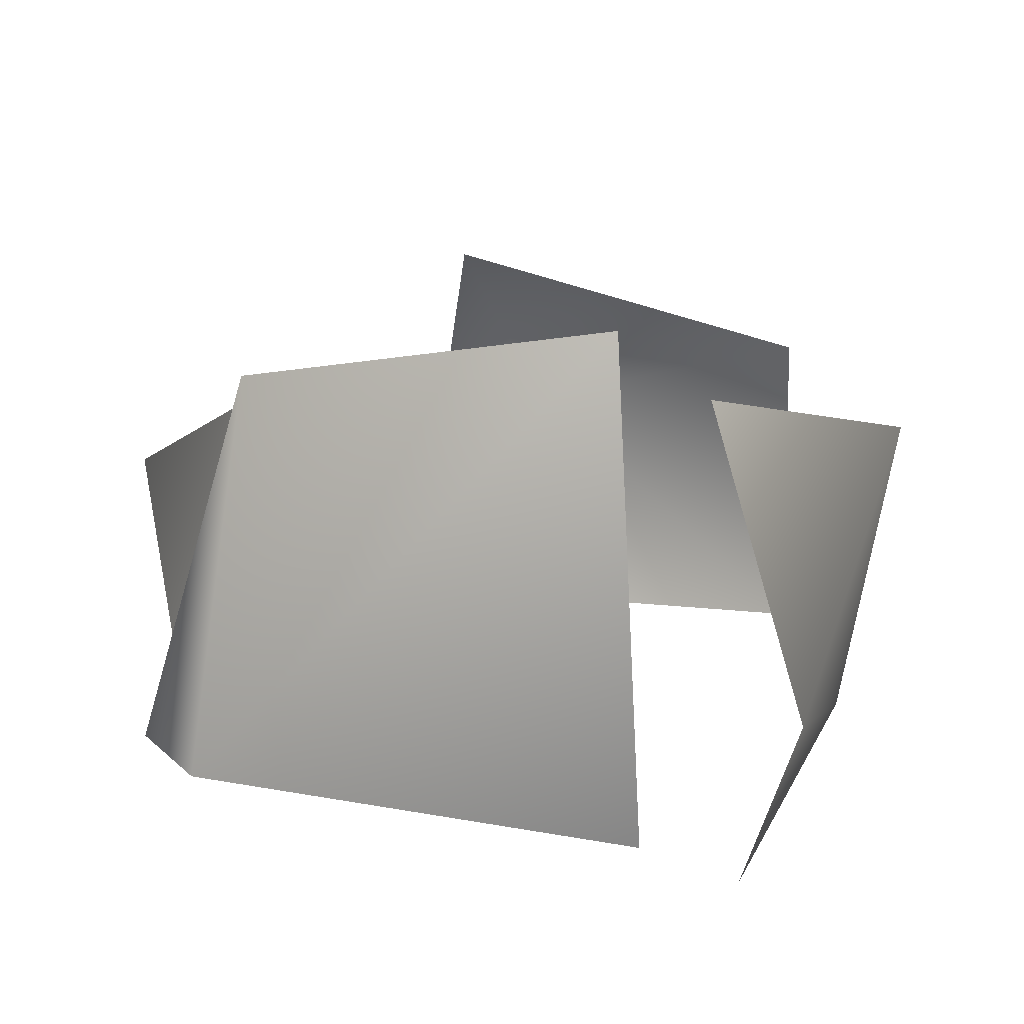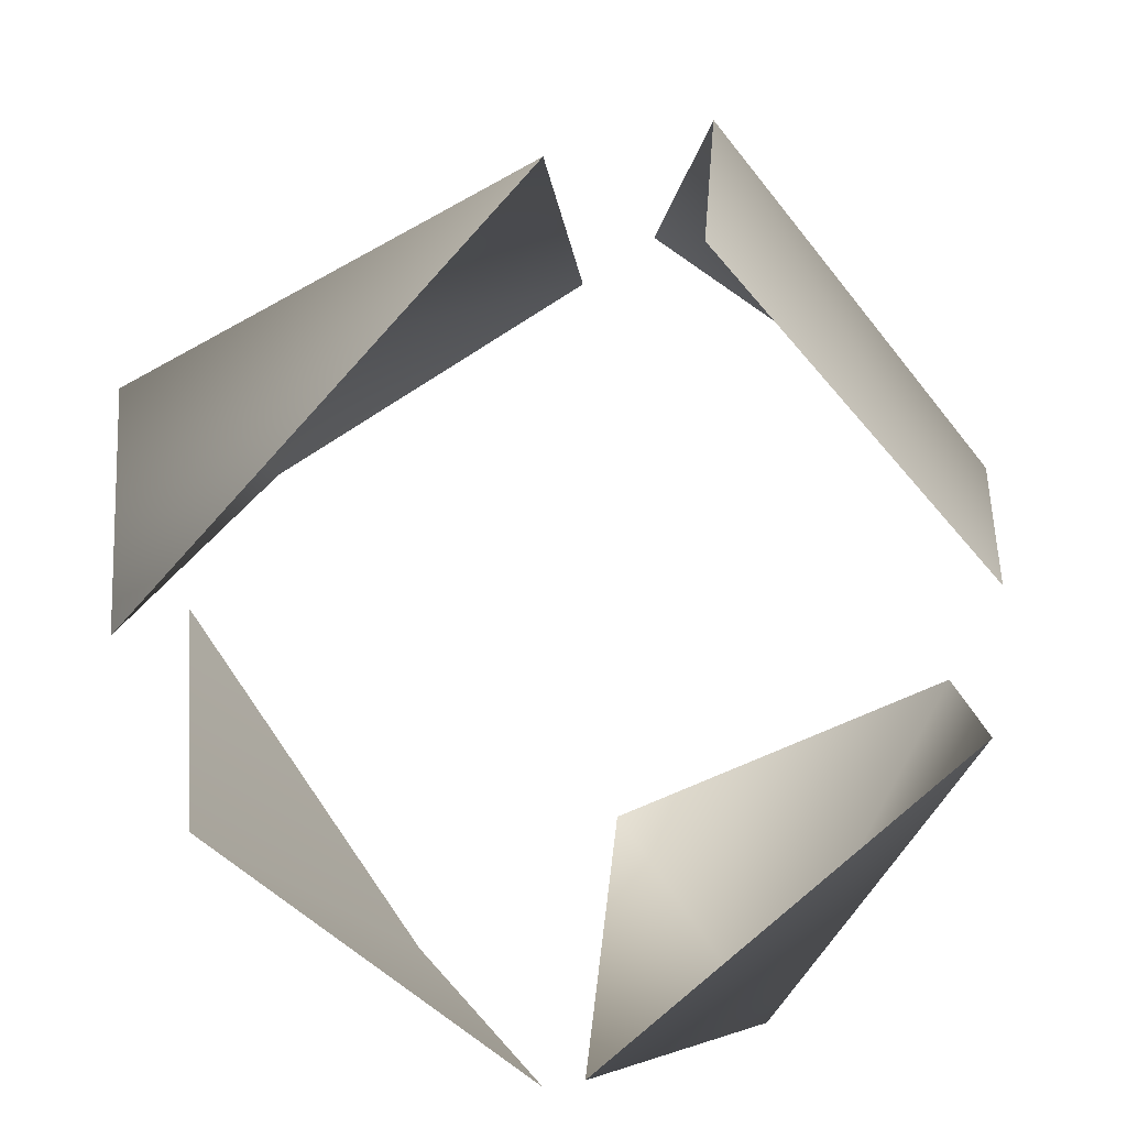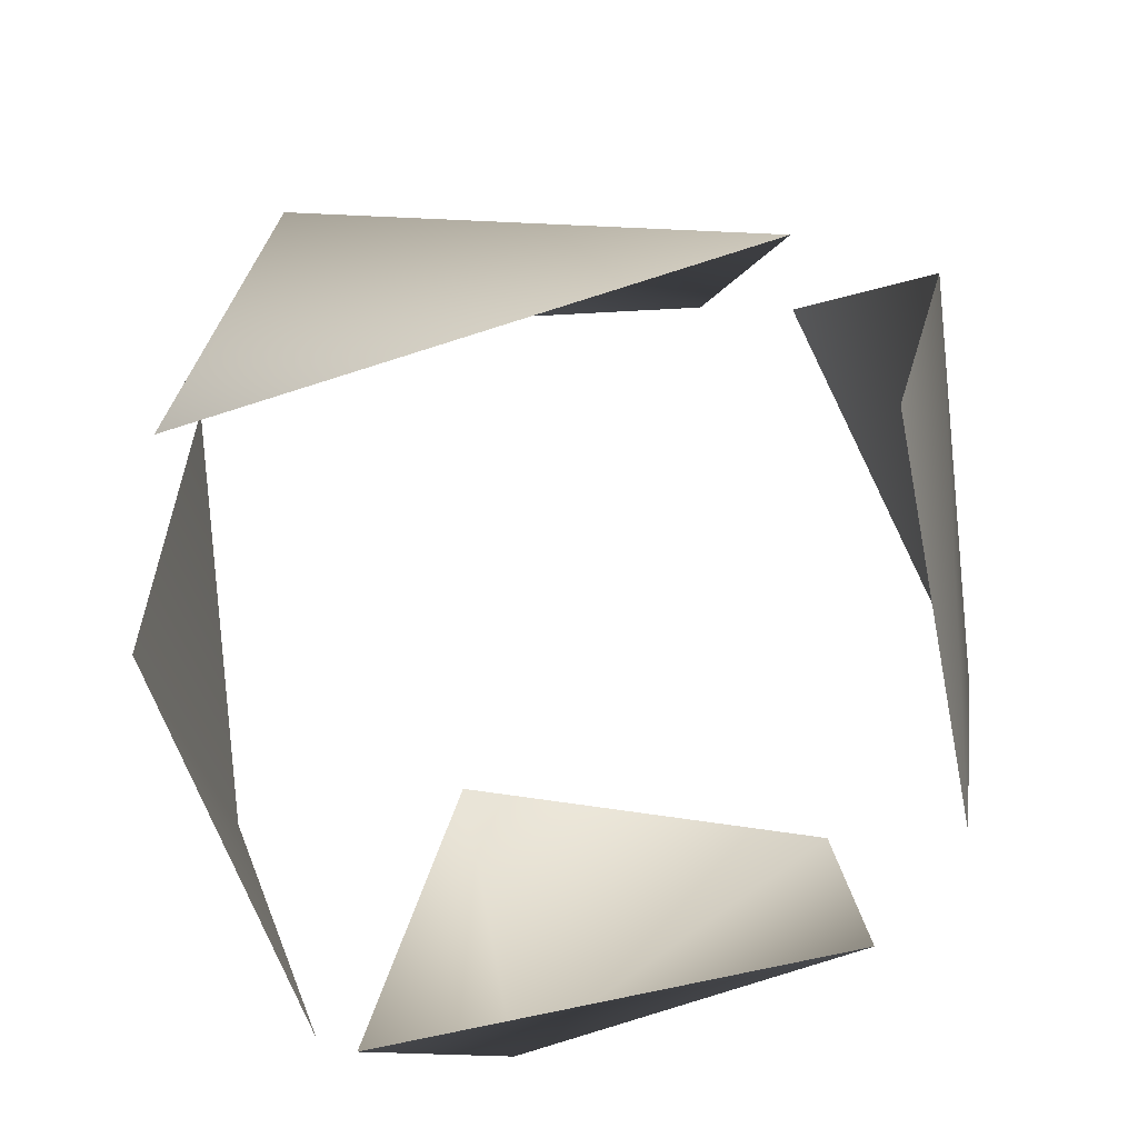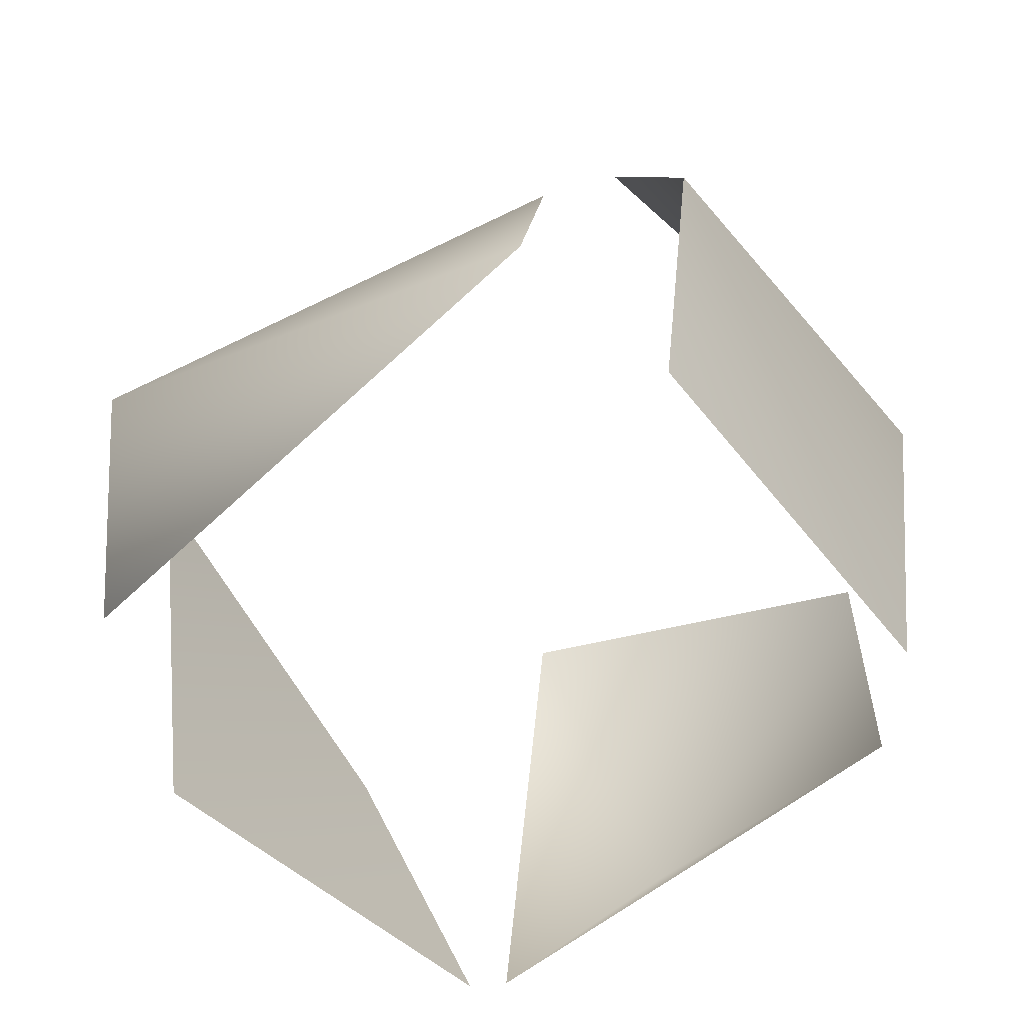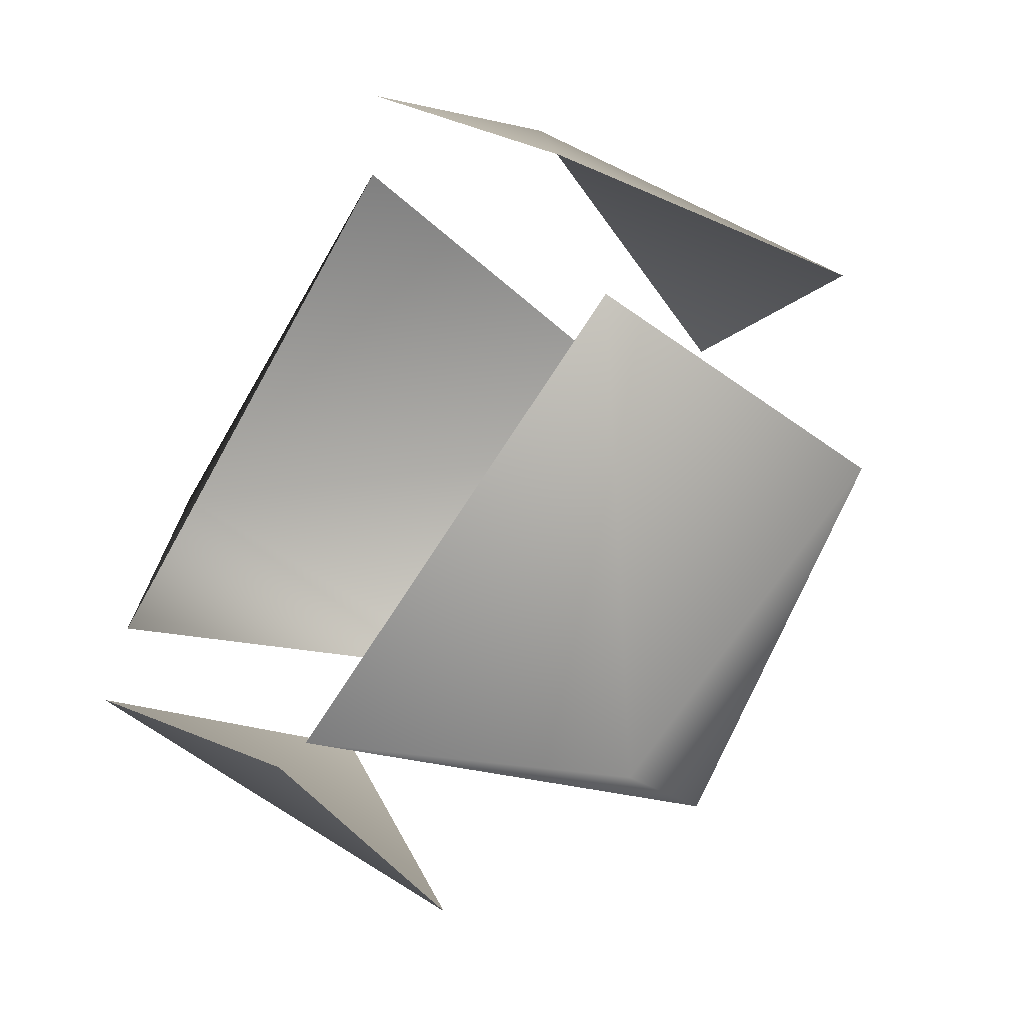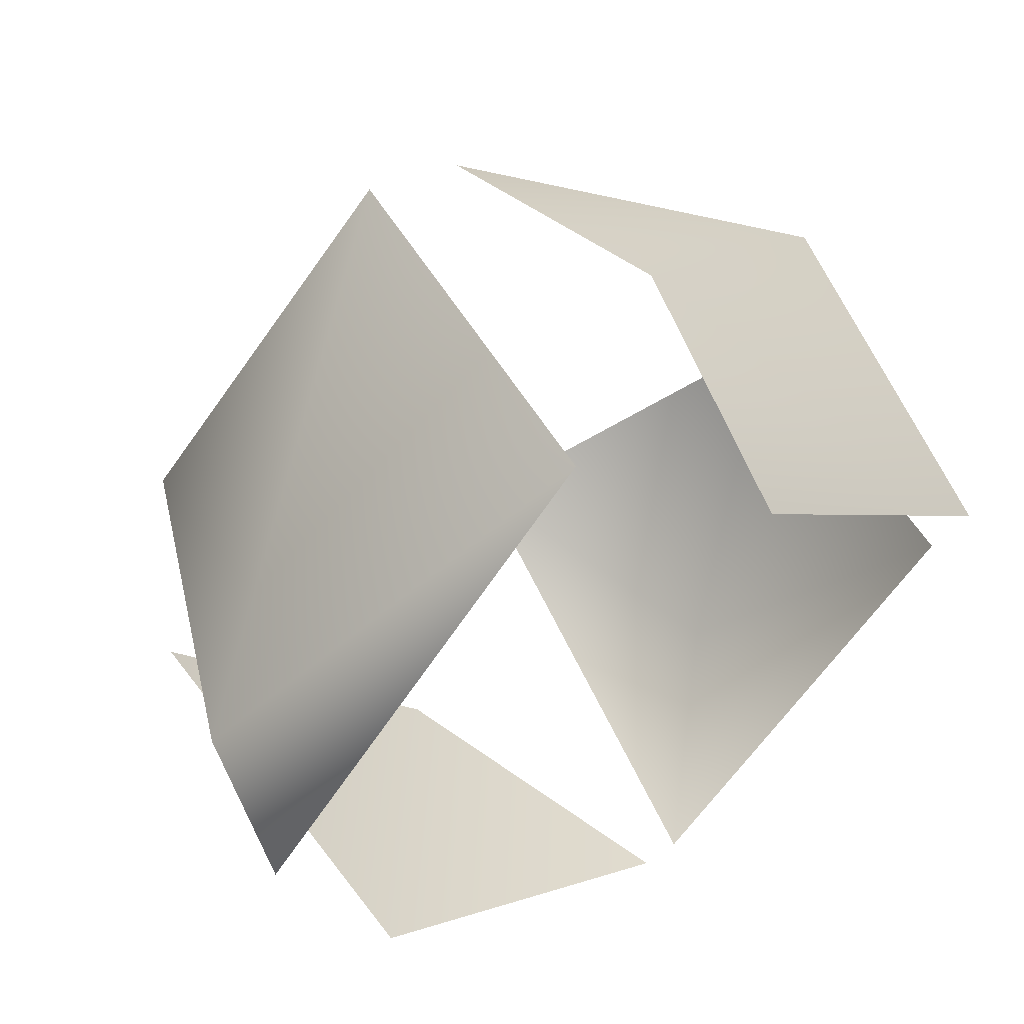
<metadata>
{"format":"obj","ext":"obj","renderer":"f3d","projection":"perspective","resolution":1024,"background":"white","views":[{"elev":24.8,"azim":156.7,"up":"+Z"},{"elev":-76.7,"azim":176.6,"up":"+Z"},{"elev":-71.8,"azim":146.2,"up":"+Z"},{"elev":-56.6,"azim":173.0,"up":"+Z"},{"elev":-35.3,"azim":-132.2,"up":"+Y"},{"elev":62.0,"azim":148.2,"up":"+Y"}]}
</metadata>
<code>
v -0.004081 -0.001361 0.009295
v -0.008417 0.006667 0.01311
v 0.0005187 -0.0006647 0.003743
v -0.0002901 0.001684 0.01549
v -0.008138 0.007617 0.004915
v -0.0002901 0.002055 0.0163
v 0.003213 0.002119 0.0163
v -0.0002901 0.005739 0.01922
v 0.001462 0.007306 0.01994
v -0.005545 0.008571 0.01809
v -0.002042 0.006411 0.01927
v -0.002042 0.008163 0.01985
v -0.005545 0.01032 0.01788
v 0.004089 0.01031 0.01904
v -0.008753 0.01229 0.01271
v -0.007829 0.01139 0.003843
v -0.0008358 0.01846 0.003831
v -0.001168 0.02063 0.009463
v -0.0002901 0.01708 0.01666
v -0.007169 0.01207 0.0163
v -0.005545 0.01207 0.01767
v -0.002042 0.01059 0.01981
v -0.002295 0.008571 0.01981
v -0.002042 0.01345 0.01869
v -0.0002901 0.01207 0.01963
v -0.0002901 0.01558 0.01794
v -0.0002901 0.01751 0.0163
v 0.003213 0.01383 0.01855
v -0.002042 0.01645 0.01702
v 0.001462 -0.0008976 0.003743
v 0.009676 0.004624 0.00404
v 0.004689 -0.0007587 0.01142
v 0.01101 0.007356 0.01319
v 0.001462 0.005067 0.01918
v 0.004965 0.003796 0.01727
v 0.004668 0.006819 0.01891
v 0.004371 0.006819 0.01902
v 0.008469 0.01032 0.01694
v 0.008469 0.007125 0.01673
v 0.008469 0.005679 0.0163
v 0.01181 0.008571 0.005791
v 0.01201 0.01393 0.007543
v 0.00268 0.0198 0.006575
v 0.001462 0.01558 0.01814
v 0.00917 0.01032 0.0163
v 0.00941 0.008571 0.0163
f 1 4 3
f 1 5 2
f 5 1 3
f 1 2 4
f 15 16 18
f 16 17 18
f 19 15 18
f 31 30 32
f 32 33 31
f 41 42 43
f 44 42 45
f 45 42 41
f 43 42 44

</code>
